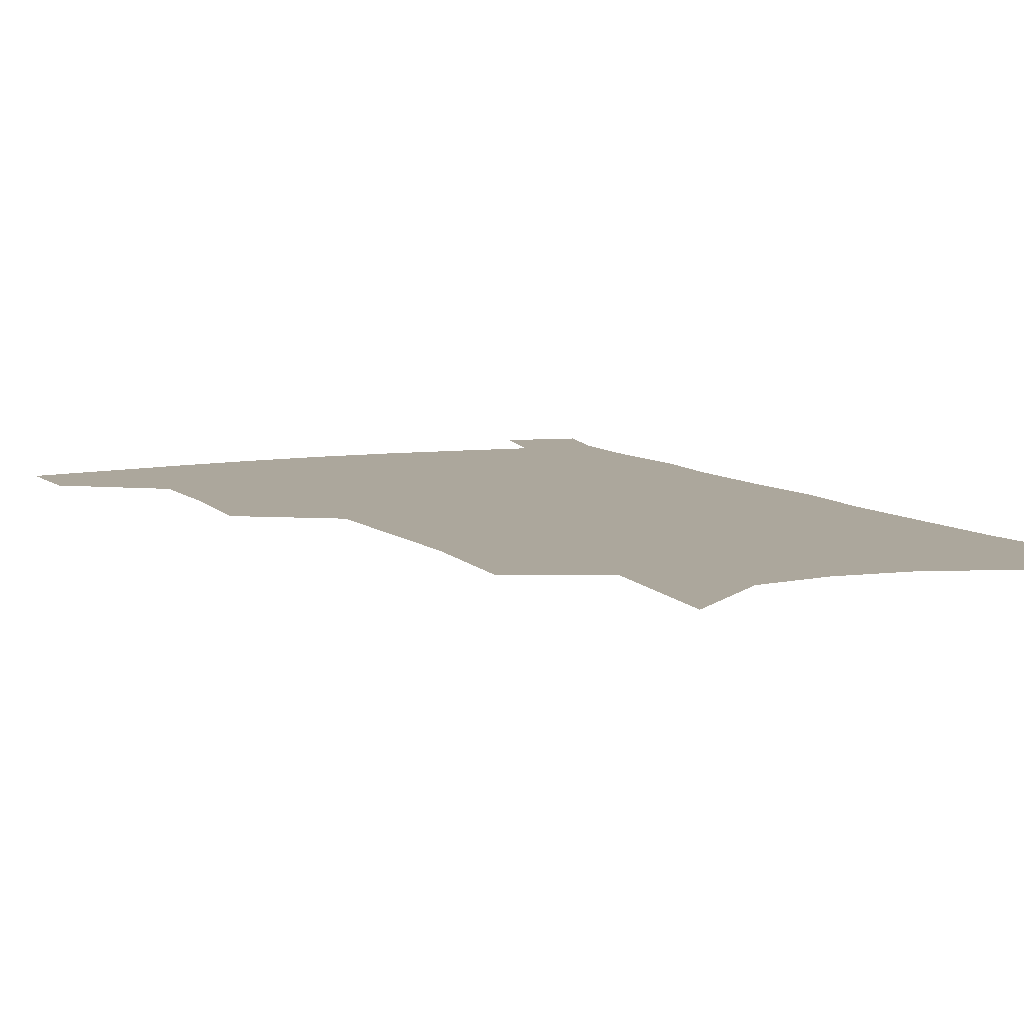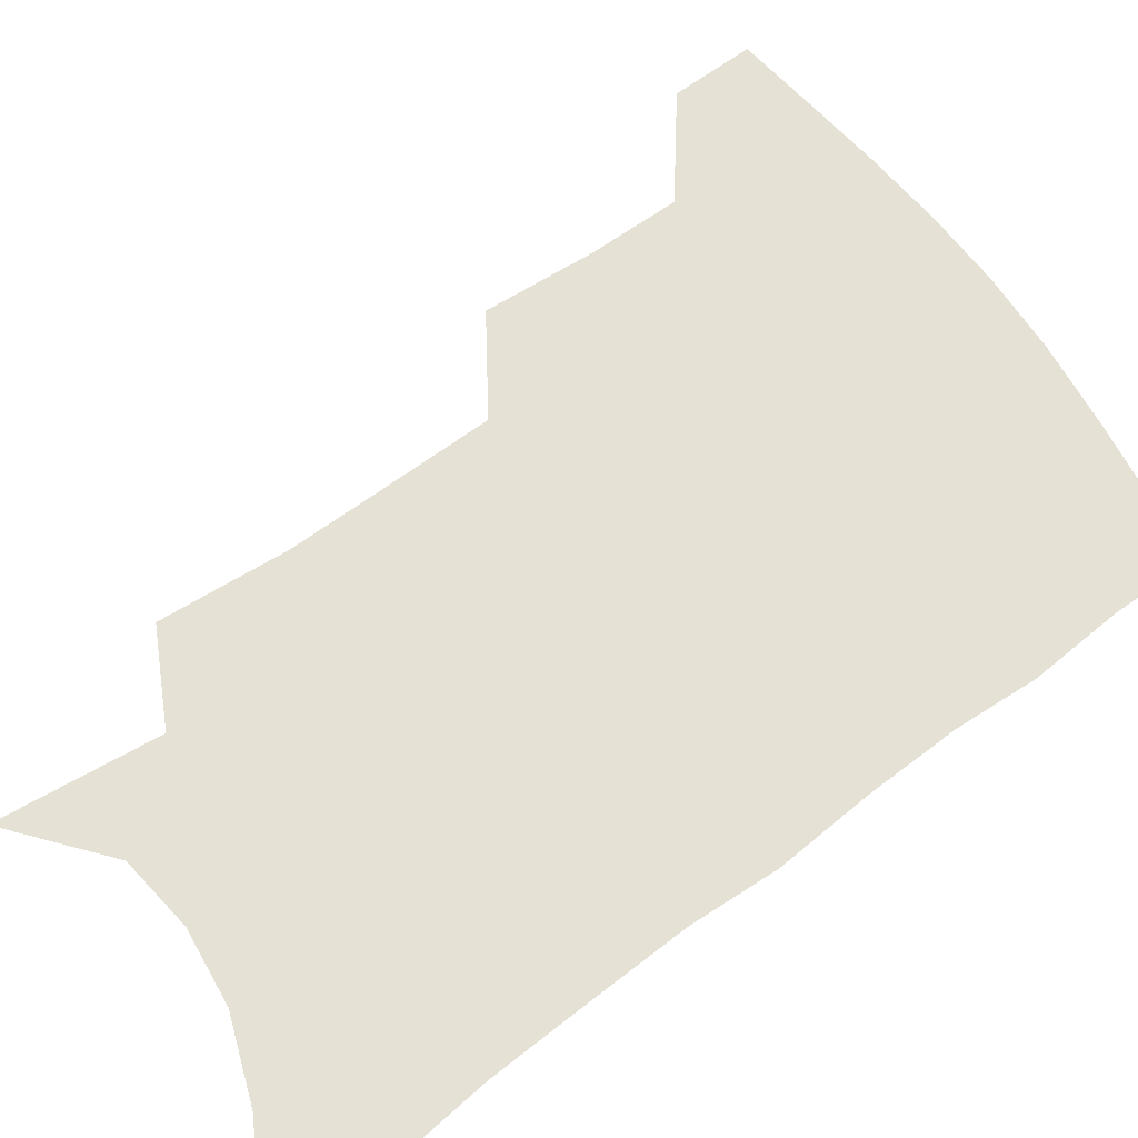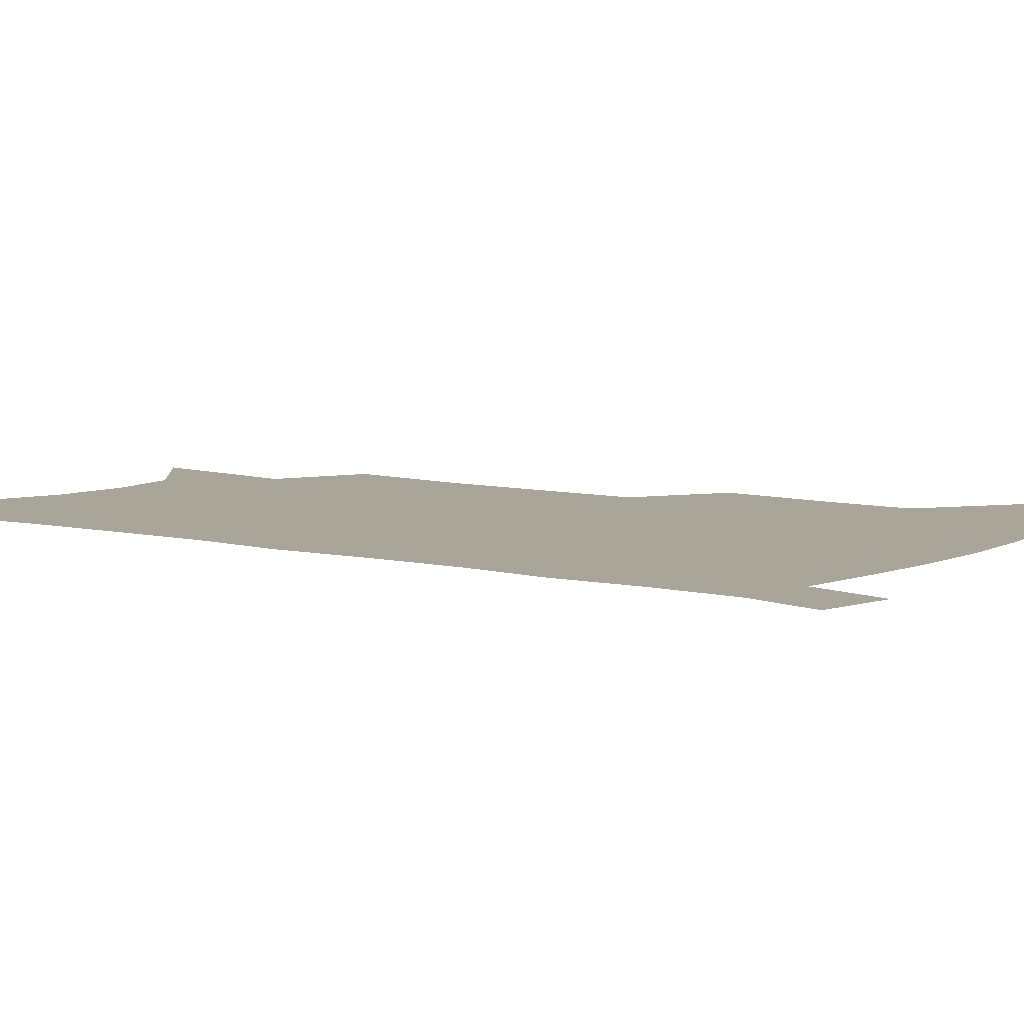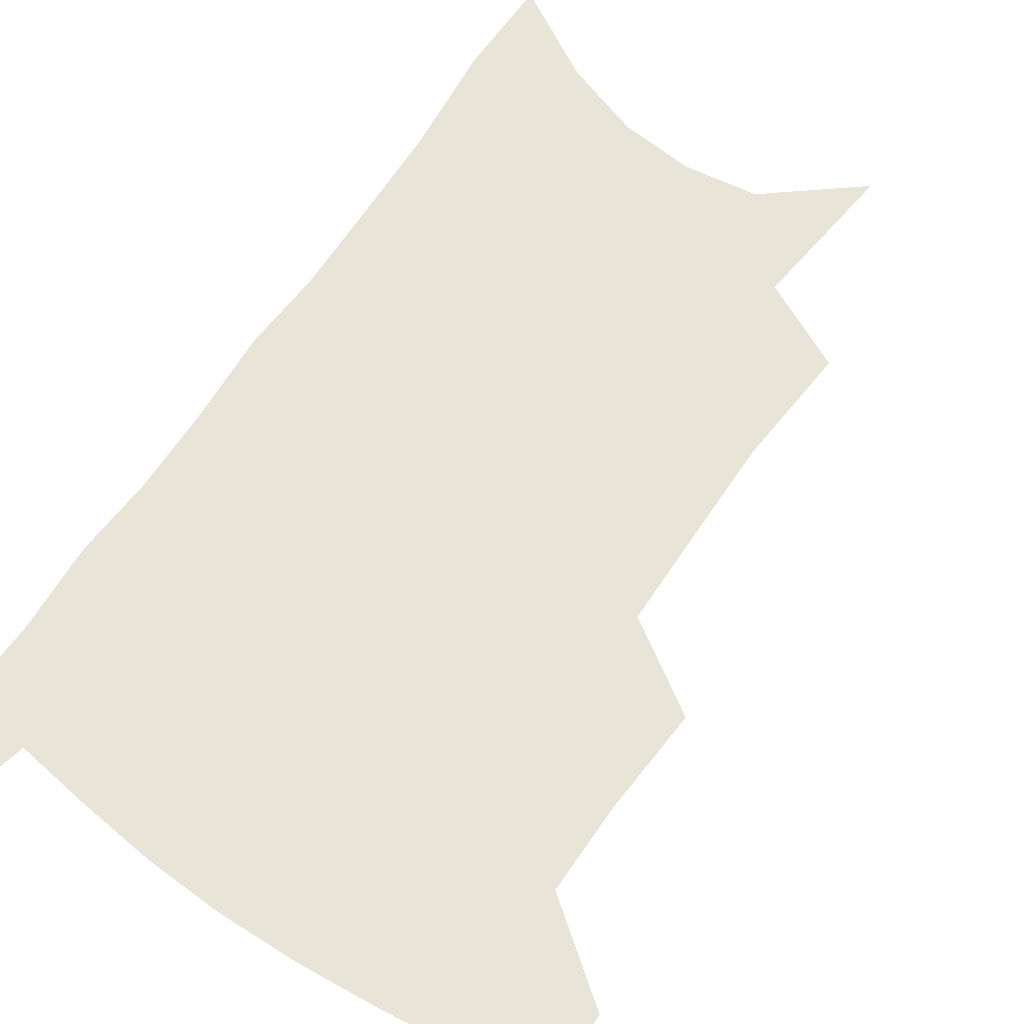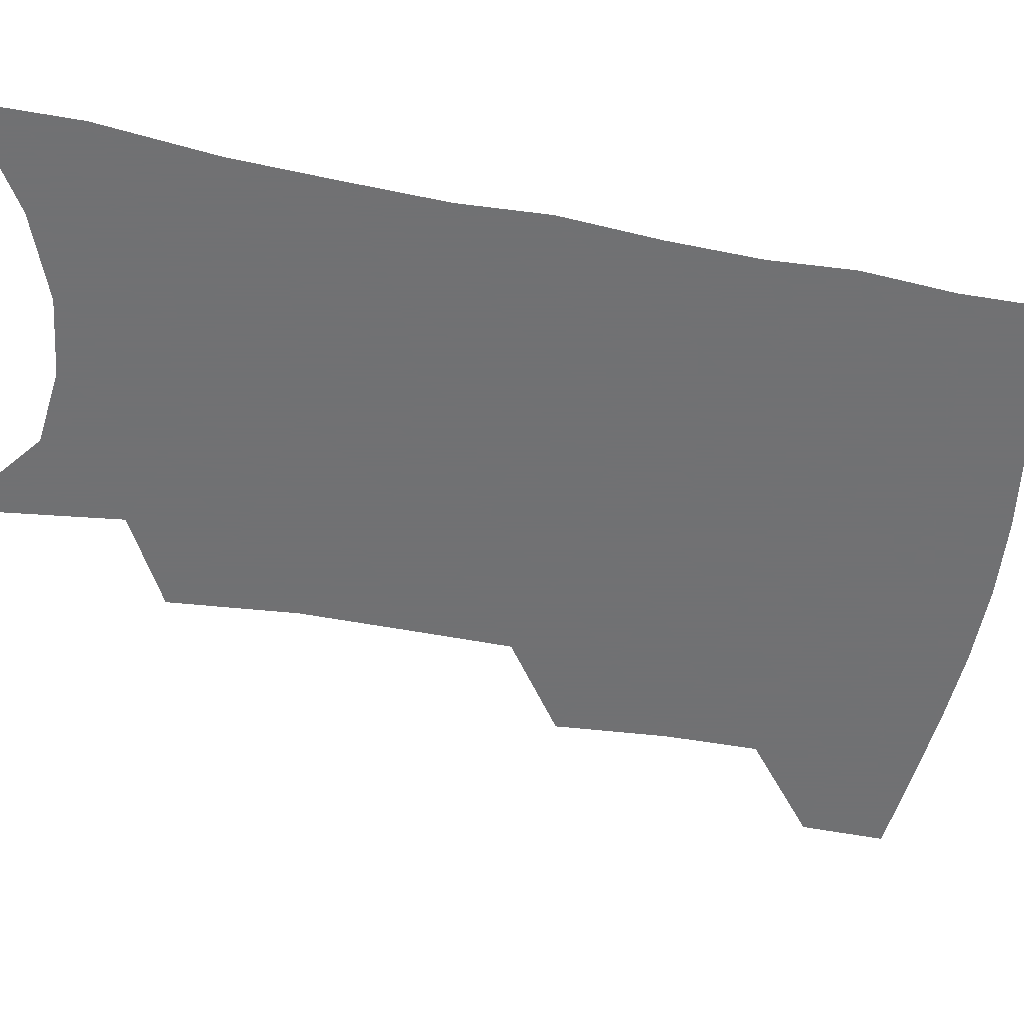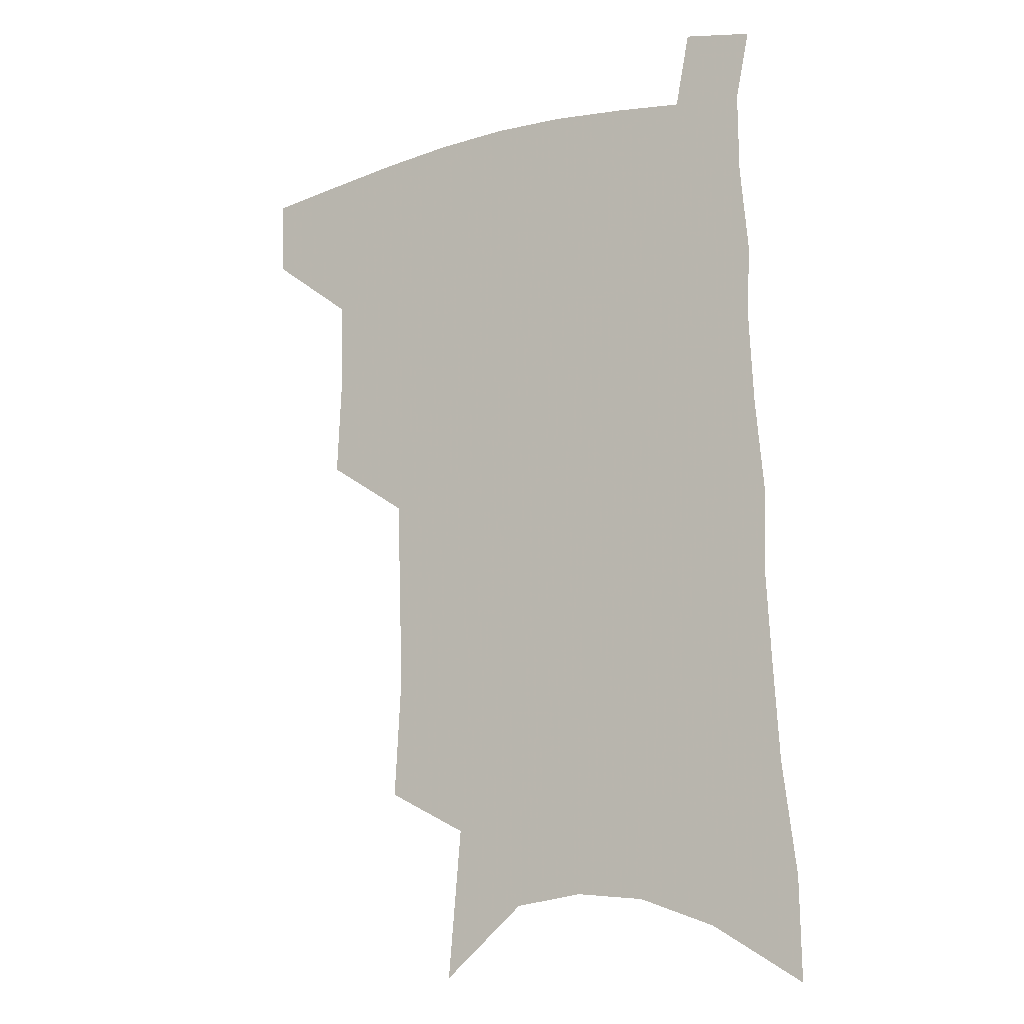
<metadata>
{"format":"obj","ext":"obj","renderer":"f3d","projection":"perspective","resolution":1024,"background":"white","views":[{"elev":8.3,"azim":-24.5,"up":"+Z"},{"elev":64.4,"azim":55.0,"up":"+Z"},{"elev":7.4,"azim":126.6,"up":"+Z"},{"elev":60.6,"azim":-145.2,"up":"+Z"},{"elev":-55.3,"azim":80.7,"up":"+Z"},{"elev":-13.7,"azim":32.0,"up":"+Y"}]}
</metadata>
<code>
v 491.2 474.3 0
v 490.2 502.5 0
v 521.9 381.3 0
v 523.6 418.7 0
v 523.1 450.3 0
v 521.6 478.3 0
v 518 506 0
v 553 246.3 0
v 555.4 289.8 0
v 554.3 325.1 0
v 553.1 360.9 0
v 552.6 396 0
v 551 425 0
v 550.9 454.5 0
v 548.8 481.3 0
v 545.5 509.3 0
v 578.8 176.2 0
v 583.7 230.7 0
v 582.3 266.6 0
v 583 308.4 0
v 580.9 339.5 0
v 579.2 370.9 0
v 579.1 403.4 0
v 578.7 431.7 0
v 577.9 457.7 0
v 576.7 483 0
v 573.1 511.7 0
v 609.7 202 0
v 609.1 241.6 0
v 607.1 274.5 0
v 606.6 314.9 0
v 604.9 345.5 0
v 604.1 377.7 0
v 603.4 406.5 0
v 603.2 433.7 0
v 603 459 0
v 602.8 484.1 0
v 600.7 512.5 0
v 635.2 205.5 0
v 633.3 245.5 0
v 631.5 280.9 0
v 629.8 316.2 0
v 628.3 349.8 0
v 627.6 378.6 0
v 627.1 407.6 0
v 627 435.9 0
v 627.6 459.4 0
v 628.4 483.9 0
v 628.1 511.4 0
v 661.2 202.9 0
v 658.6 241.1 0
v 655.9 278.4 0
v 653.2 315.5 0
v 652.1 346.5 0
v 651.7 375.3 0
v 651.5 403.7 0
v 650.7 432.8 0
v 651.7 458.2 0
v 653.3 483.1 0
v 656.1 508.2 0
v 689.5 192.9 0
v 684.7 234.9 0
v 681.8 271.5 0
v 680.3 304.9 0
v 677.9 338.4 0
v 677.1 368.9 0
v 676.2 398.8 0
v 675.7 427.5 0
v 676.9 453.9 0
v 677.7 480.4 0
v 681.7 504.7 0
v 687.1 531.8 0
v 723.2 173 0
v 722.6 208.9 0
v 717.5 248.9 0
v 715.3 283.7 0
v 713.4 317.4 0
v 714.2 347.5 0
v 711.1 381.1 0
v 709.6 412.4 0
v 710.5 440.9 0
v 707.7 472.2 0
v 707.4 501.6 0
v 712.6 526.3 0
f 5 6 1
f 1 6 2
f 6 7 2
f 11 12 3
f 3 12 4
f 12 13 4
f 4 13 5
f 13 14 5
f 5 14 6
f 14 15 6
f 6 15 7
f 15 16 7
f 18 19 8
f 8 19 9
f 19 20 9
f 9 20 10
f 20 21 10
f 10 21 11
f 21 22 11
f 11 22 12
f 22 23 12
f 12 23 13
f 23 24 13
f 13 24 14
f 24 25 14
f 14 25 15
f 25 26 15
f 15 26 16
f 26 27 16
f 17 28 18
f 28 29 18
f 18 29 19
f 29 30 19
f 19 30 20
f 30 31 20
f 20 31 21
f 31 32 21
f 21 32 22
f 32 33 22
f 22 33 23
f 33 34 23
f 23 34 24
f 34 35 24
f 24 35 25
f 35 36 25
f 25 36 26
f 36 37 26
f 26 37 27
f 37 38 27
f 28 39 29
f 39 40 29
f 29 40 30
f 40 41 30
f 30 41 31
f 41 42 31
f 31 42 32
f 42 43 32
f 32 43 33
f 43 44 33
f 33 44 34
f 44 45 34
f 34 45 35
f 45 46 35
f 35 46 36
f 46 47 36
f 36 47 37
f 47 48 37
f 37 48 38
f 48 49 38
f 39 50 40
f 50 51 40
f 40 51 41
f 51 52 41
f 41 52 42
f 52 53 42
f 42 53 43
f 53 54 43
f 43 54 44
f 54 55 44
f 44 55 45
f 55 56 45
f 45 56 46
f 56 57 46
f 46 57 47
f 57 58 47
f 47 58 48
f 58 59 48
f 48 59 49
f 59 60 49
f 50 61 51
f 61 62 51
f 51 62 52
f 62 63 52
f 52 63 53
f 63 64 53
f 53 64 54
f 64 65 54
f 54 65 55
f 65 66 55
f 55 66 56
f 66 67 56
f 56 67 57
f 67 68 57
f 57 68 58
f 68 69 58
f 58 69 59
f 69 70 59
f 59 70 60
f 70 71 60
f 61 73 62
f 73 74 62
f 62 74 63
f 74 75 63
f 63 75 64
f 75 76 64
f 64 76 65
f 76 77 65
f 65 77 66
f 77 78 66
f 66 78 67
f 78 79 67
f 67 79 68
f 79 80 68
f 68 80 69
f 80 81 69
f 69 81 70
f 81 82 70
f 70 82 71
f 82 83 71
f 71 83 72
f 83 84 72

</code>
